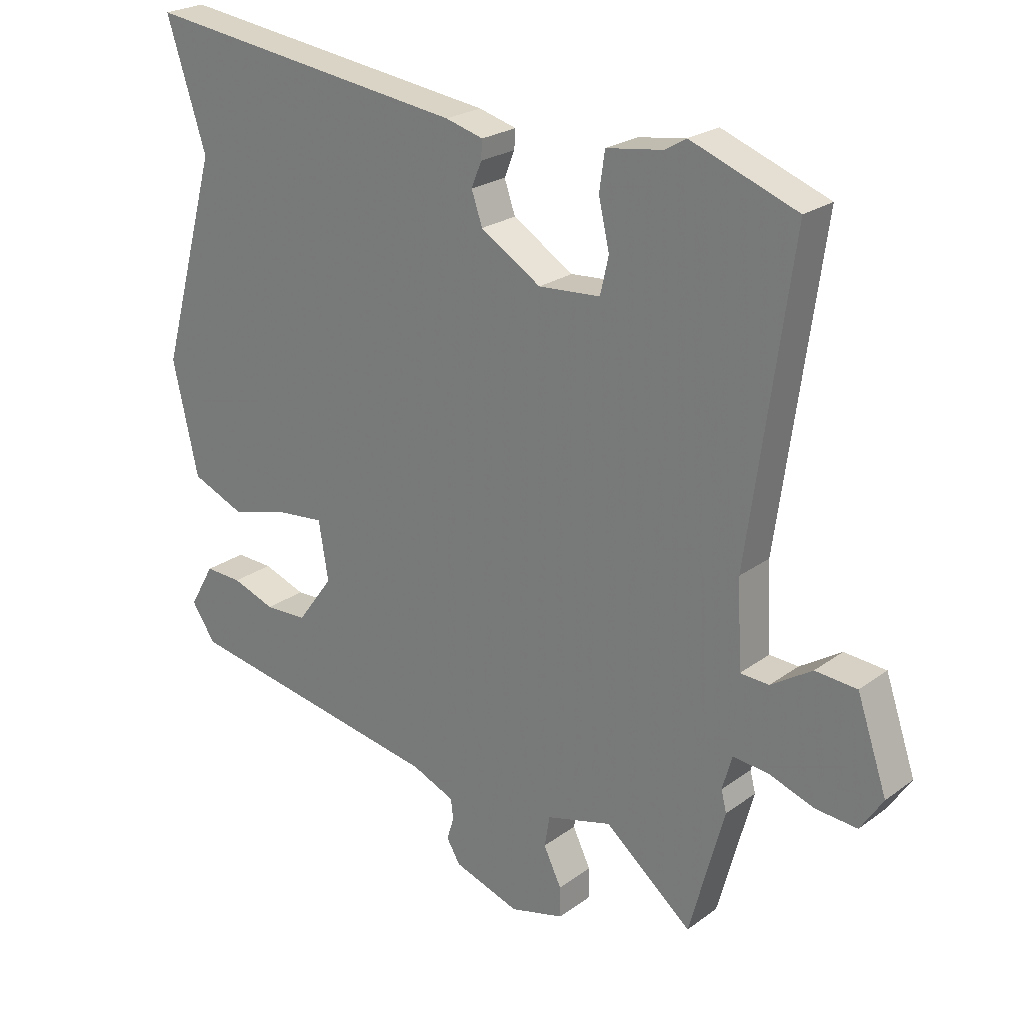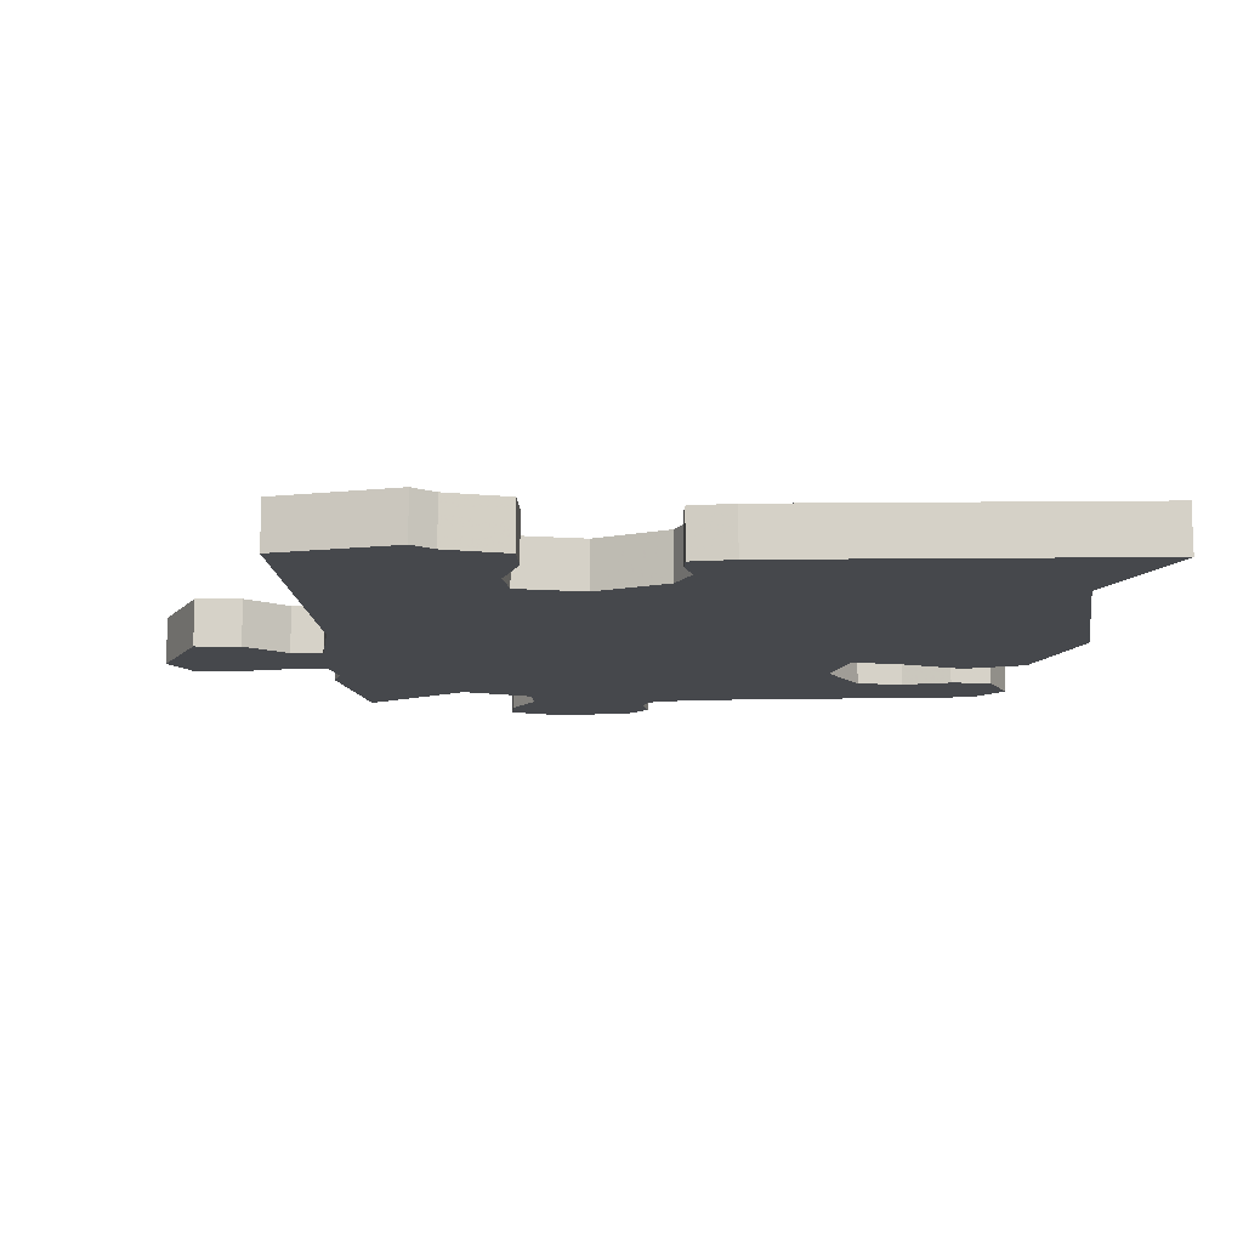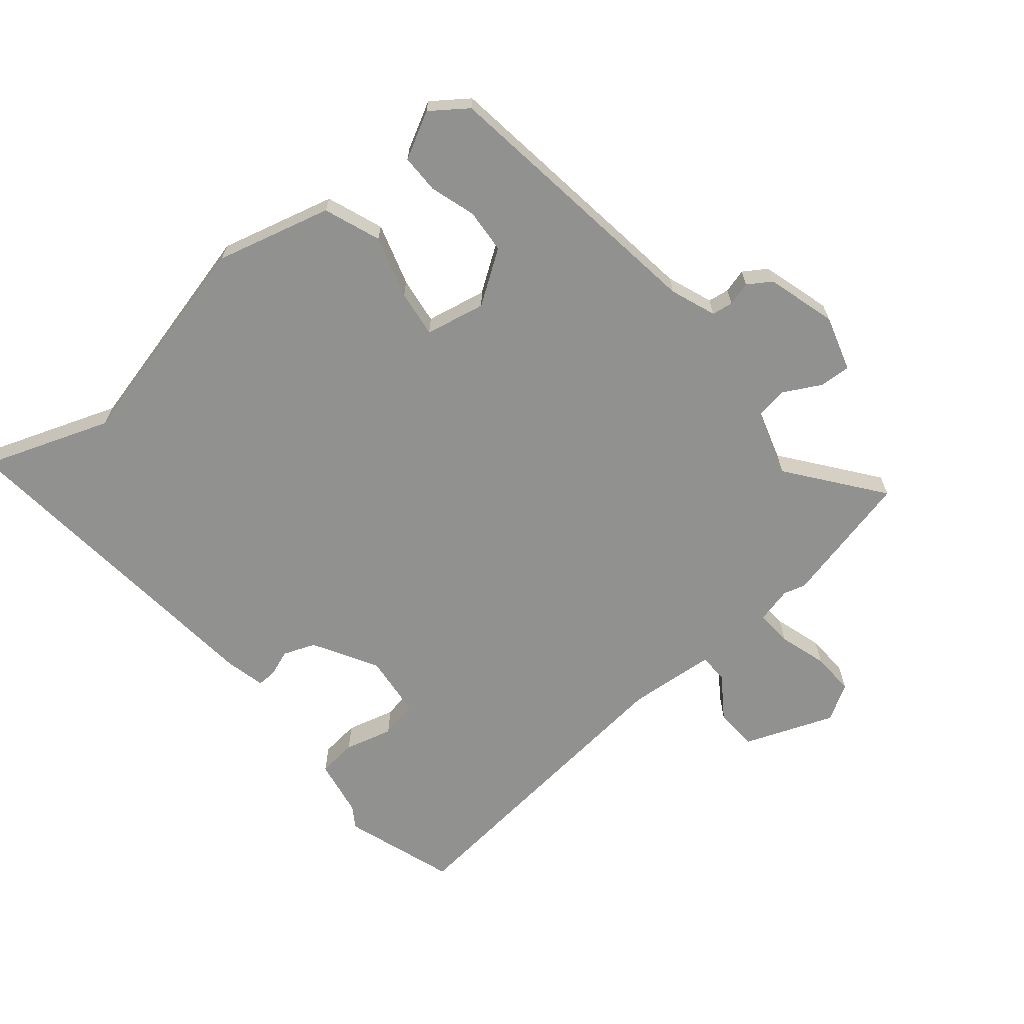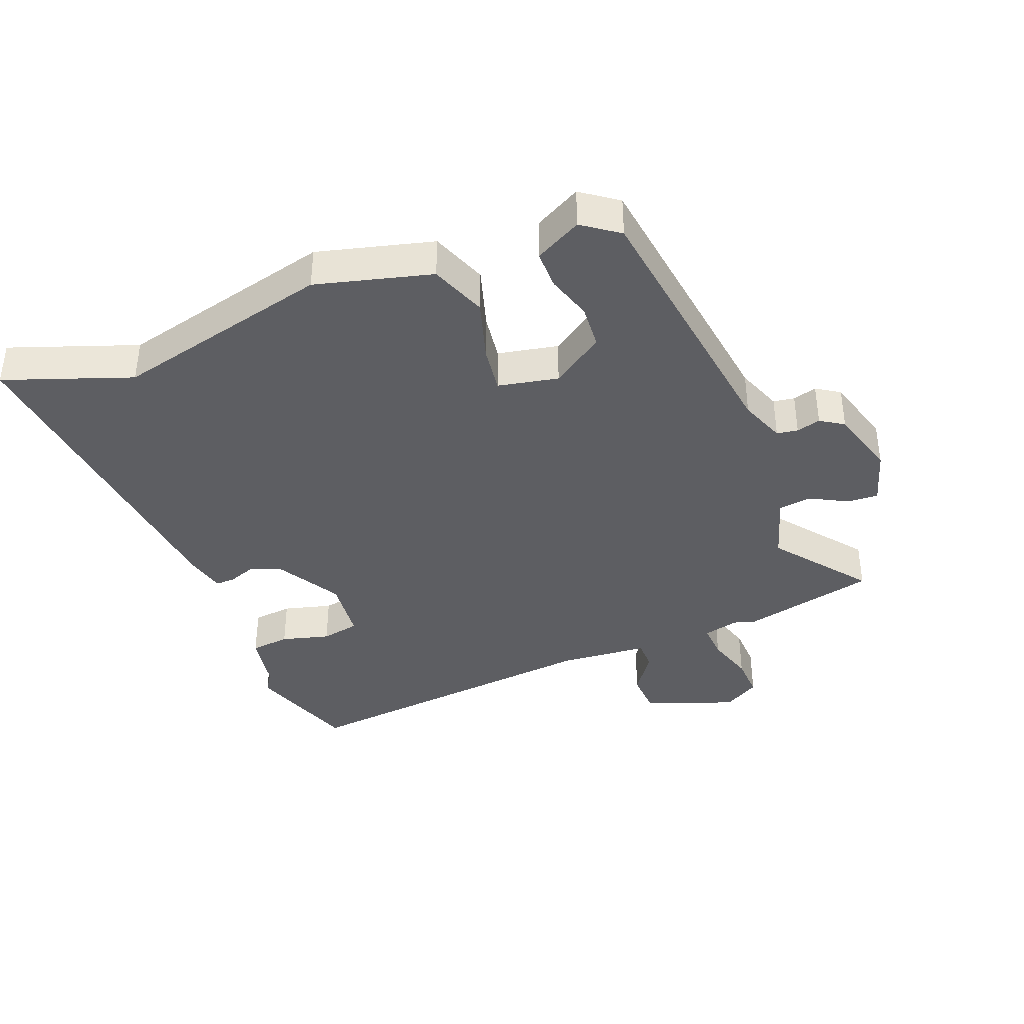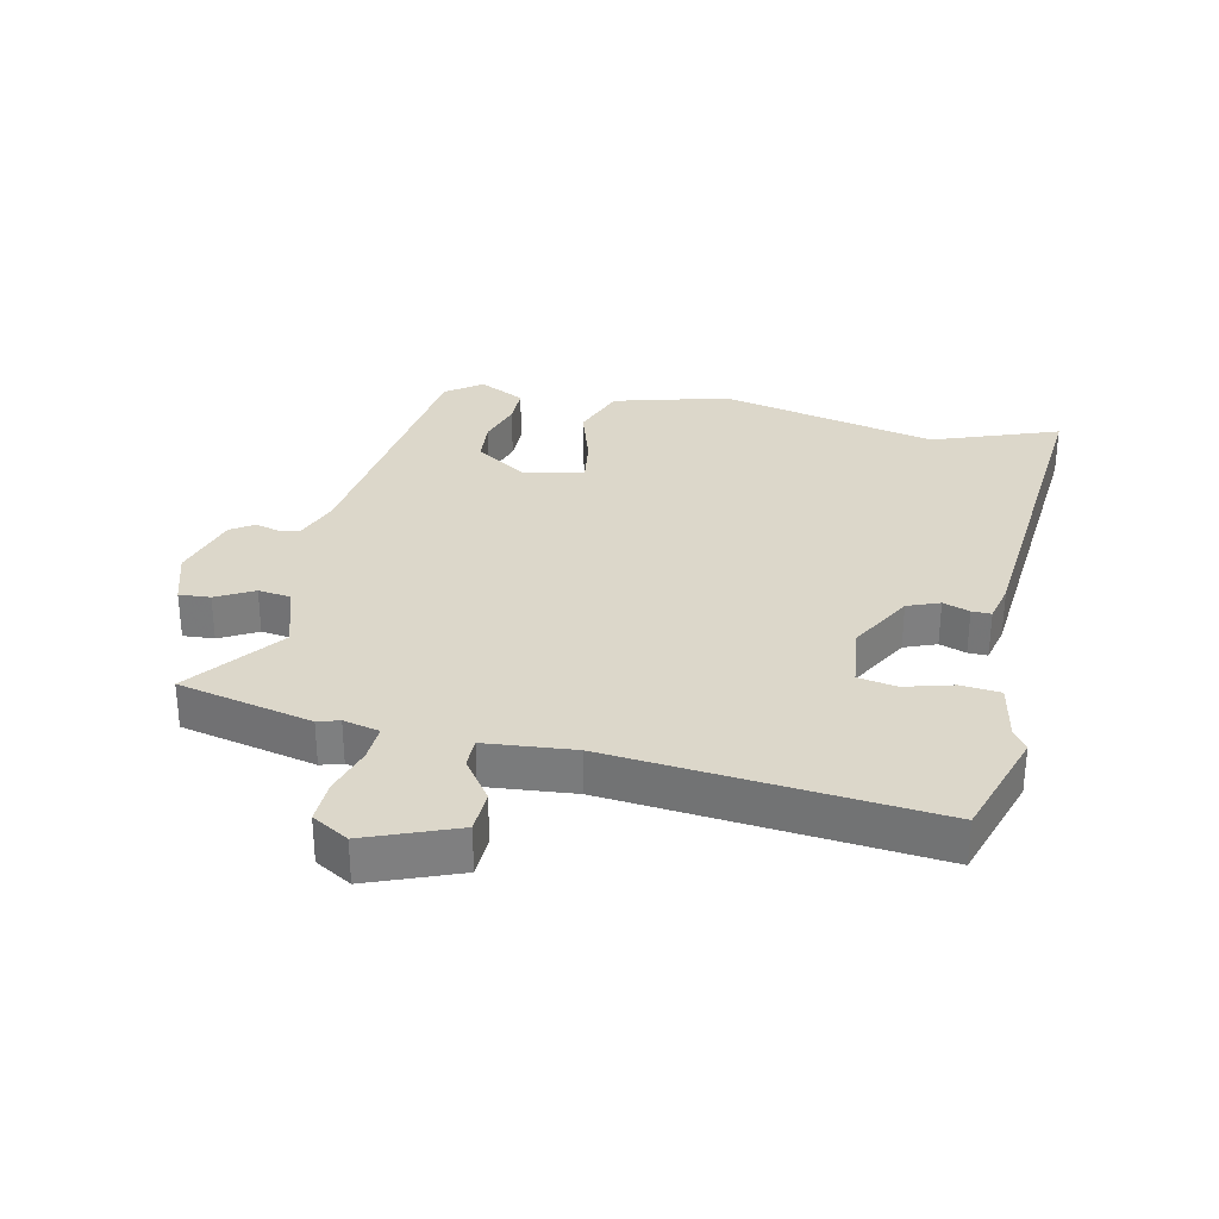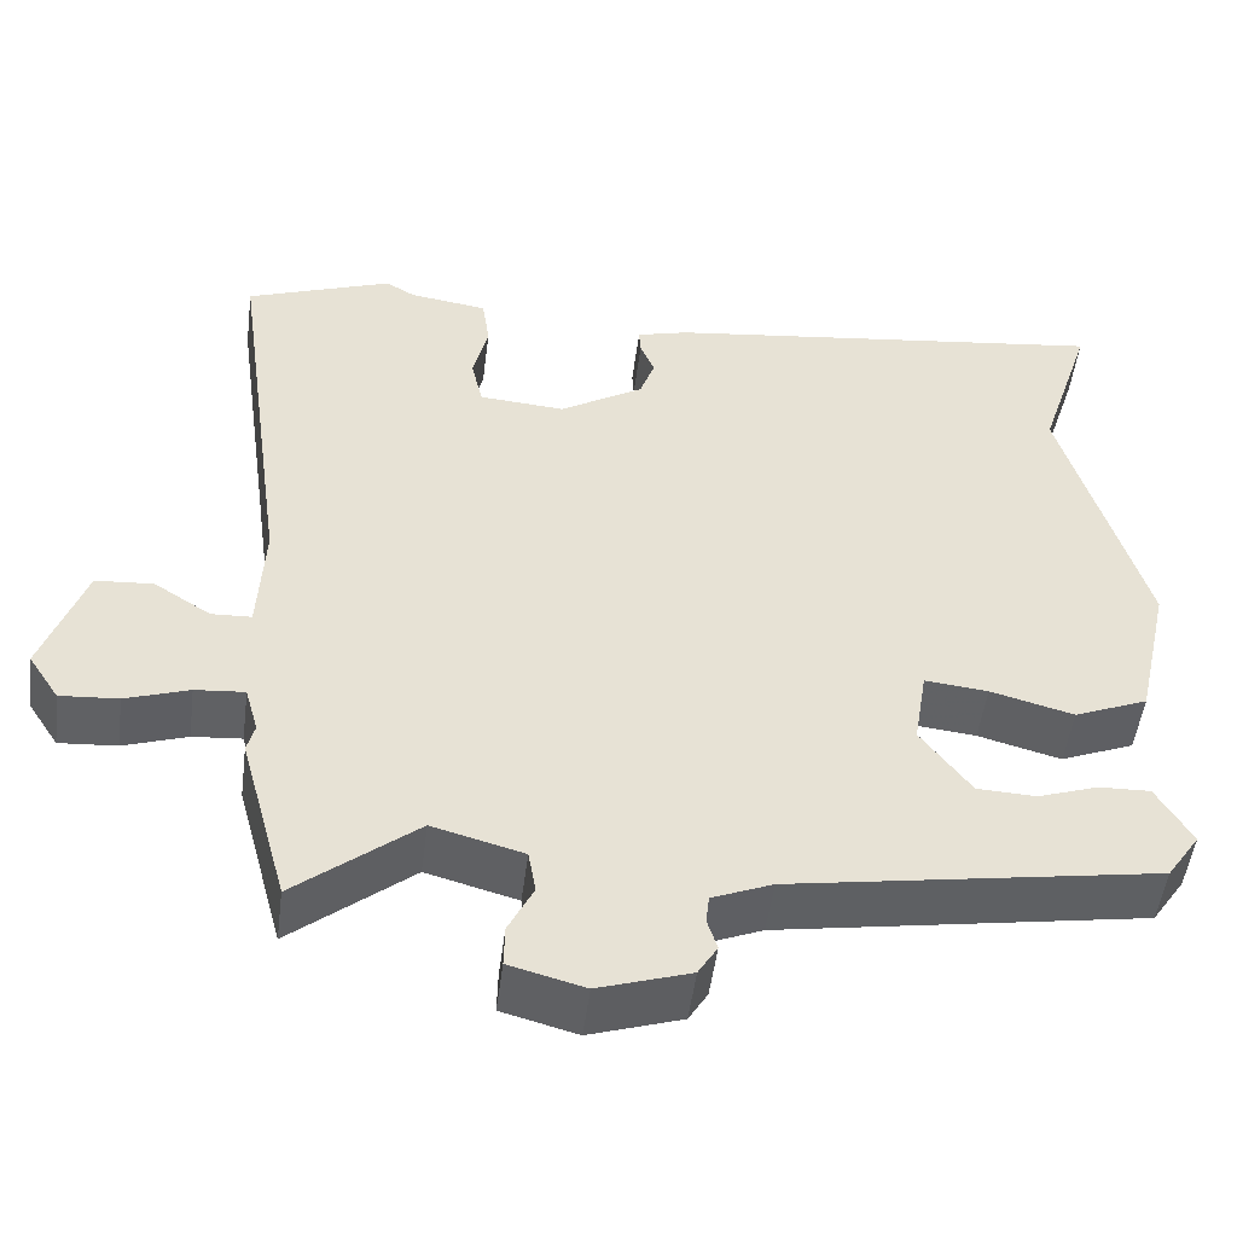
<metadata>
{"format":"obj","ext":"obj","renderer":"f3d","projection":"perspective","resolution":1024,"background":"white","views":[{"elev":23.6,"azim":-140.3,"up":"+Z"},{"elev":-11.3,"azim":-5.7,"up":"+Y"},{"elev":-65.9,"azim":127.8,"up":"+Y"},{"elev":-38.4,"azim":109.5,"up":"+Y"},{"elev":30.7,"azim":-80.2,"up":"+Y"},{"elev":-50.5,"azim":-7.3,"up":"+Z"}]}
</metadata>
<code>
v -0.467 0.07 -0.623
v -0.525 0.07 -0.41
v -0.516 0.07 -0.375
v -0.532 0.07 -0.318
v -0.591 0.07 -0.323
v -0.667 0.07 -0.349
v -0.736 0.07 -0.354
v -0.773 0.07 -0.297
v -0.723 0.07 -0.151
v -0.654 0.07 -0.146
v -0.586 0.07 -0.19
v -0.538 0.07 -0.188
v -0.531 0.07 -0.046
v -0.602 0.07 0.462
v -0.426 0.07 0.527
v -0.391 0.07 0.506
v -0.297 0.07 0.492
v -0.288 0.07 0.429
v -0.306 0.07 0.351
v -0.292 0.07 0.29
v -0.189 0.07 0.282
v -0.088 0.07 0.344
v -0.07 0.07 0.396
v -0.087 0.07 0.438
v -0.089 0.07 0.469
v -0.026 0.07 0.486
v 0.518 0.07 0.555
v 0.452 0.07 0.35
v 0.549 0.07 0.004
v 0.507 0.07 -0.182
v 0.418 0.07 -0.219
v 0.318 0.07 -0.192
v 0.242 0.07 -0.184
v 0.226 0.07 -0.281
v 0.286 0.07 -0.363
v 0.357 0.07 -0.366
v 0.429 0.07 -0.341
v 0.491 0.07 -0.339
v 0.533 0.07 -0.412
v 0.493 0.07 -0.471
v 0.052 0.07 -0.545
v -0.02 0.07 -0.575
v -0.024 0.07 -0.609
v -0.012 0.07 -0.647
v -0.035 0.07 -0.685
v -0.145 0.07 -0.721
v -0.235 0.07 -0.697
v -0.234 0.07 -0.647
v -0.204 0.07 -0.586
v -0.213 0.07 -0.534
v -0.322 0.07 -0.504
v -0.467 0 -0.623
v -0.525 0 -0.41
v -0.516 0 -0.375
v -0.532 0 -0.318
v -0.591 0 -0.323
v -0.667 0 -0.349
v -0.736 0 -0.354
v -0.773 0 -0.297
v -0.723 0 -0.151
v -0.654 0 -0.146
v -0.586 0 -0.19
v -0.538 0 -0.188
v -0.531 0 -0.046
v -0.602 0 0.462
v -0.426 0 0.527
v -0.391 0 0.506
v -0.297 0 0.492
v -0.288 0 0.429
v -0.306 0 0.351
v -0.292 0 0.29
v -0.189 0 0.282
v -0.088 0 0.344
v -0.07 0 0.396
v -0.087 0 0.438
v -0.089 0 0.469
v -0.026 0 0.486
v 0.518 0 0.555
v 0.452 0 0.35
v 0.549 0 0.004
v 0.507 0 -0.182
v 0.418 0 -0.219
v 0.318 0 -0.192
v 0.242 0 -0.184
v 0.226 0 -0.281
v 0.286 0 -0.363
v 0.357 0 -0.366
v 0.429 0 -0.341
v 0.491 0 -0.339
v 0.533 0 -0.412
v 0.493 0 -0.471
v 0.052 0 -0.545
v -0.02 0 -0.575
v -0.024 0 -0.609
v -0.012 0 -0.647
v -0.035 0 -0.685
v -0.145 0 -0.721
v -0.235 0 -0.697
v -0.234 0 -0.647
v -0.204 0 -0.586
v -0.213 0 -0.534
v -0.322 0 -0.504
f 46 47 48 49
f 46 49 50
f 43 44 45 46
f 42 43 46 50
f 41 42 50 51
f 39 40 41 51
f 36 37 38 39
f 35 36 39 51
f 29 30 31 32
f 28 29 32 33
f 27 28 33
f 26 27 33
f 23 24 25 26
f 22 23 26 33
f 21 22 33 34
f 16 17 18 19
f 16 19 20
f 13 14 15 16
f 12 13 16 20
f 8 9 10 11
f 8 11 12
f 5 6 7 8
f 4 5 8 12
f 3 4 12 20
f 51 1 2 3
f 21 34 35 51
f 3 20 21 51
f 100 99 98 97
f 101 100 97
f 97 96 95 94
f 101 97 94 93
f 102 101 93 92
f 102 92 91 90
f 90 89 88 87
f 102 90 87 86
f 83 82 81 80
f 84 83 80 79
f 84 79 78
f 84 78 77
f 77 76 75 74
f 84 77 74 73
f 85 84 73 72
f 70 69 68 67
f 71 70 67
f 67 66 65 64
f 71 67 64 63
f 62 61 60 59
f 63 62 59
f 59 58 57 56
f 63 59 56 55
f 71 63 55 54
f 54 53 52 102
f 102 86 85 72
f 102 72 71 54
f 1 52 53 2
f 2 53 54 3
f 3 54 55 4
f 4 55 56 5
f 5 56 57 6
f 6 57 58 7
f 7 58 59 8
f 8 59 60 9
f 9 60 61 10
f 10 61 62 11
f 11 62 63 12
f 12 63 64 13
f 13 64 65 14
f 14 65 66 15
f 15 66 67 16
f 16 67 68 17
f 17 68 69 18
f 18 69 70 19
f 19 70 71 20
f 20 71 72 21
f 21 72 73 22
f 22 73 74 23
f 23 74 75 24
f 24 75 76 25
f 25 76 77 26
f 26 77 78 27
f 27 78 79 28
f 28 79 80 29
f 29 80 81 30
f 30 81 82 31
f 31 82 83 32
f 32 83 84 33
f 33 84 85 34
f 34 85 86 35
f 35 86 87 36
f 36 87 88 37
f 37 88 89 38
f 38 89 90 39
f 39 90 91 40
f 40 91 92 41
f 41 92 93 42
f 42 93 94 43
f 43 94 95 44
f 44 95 96 45
f 45 96 97 46
f 46 97 98 47
f 47 98 99 48
f 48 99 100 49
f 49 100 101 50
f 50 101 102 51
f 51 102 52 1

</code>
